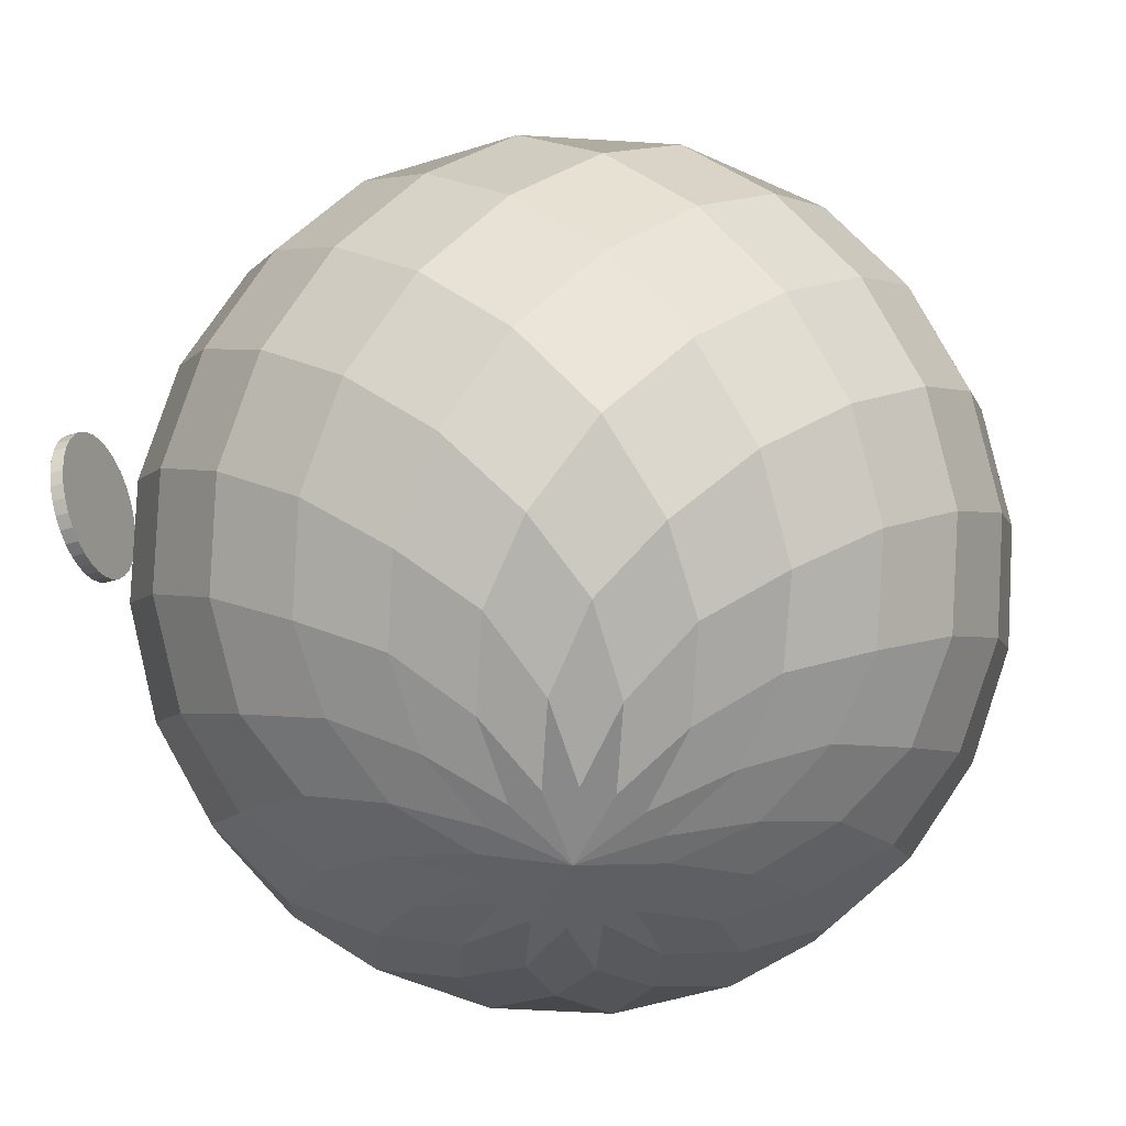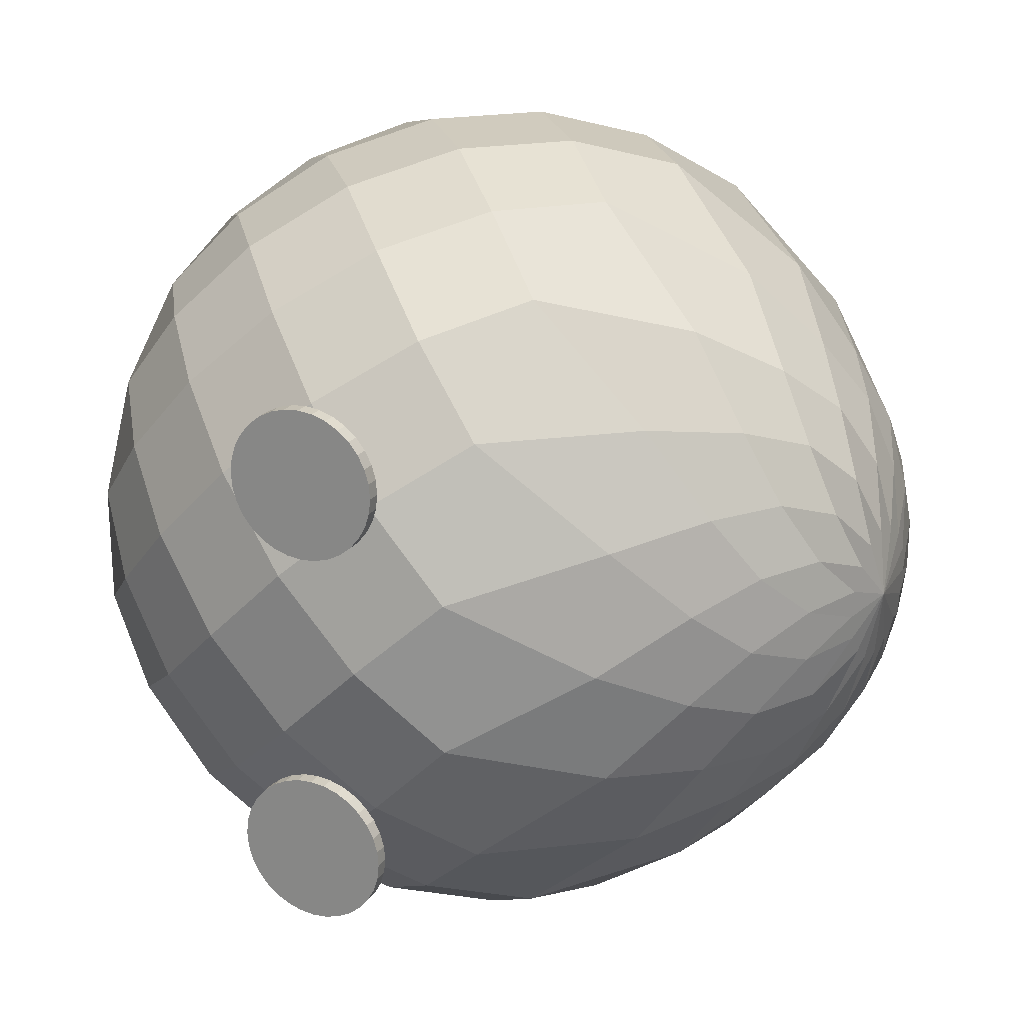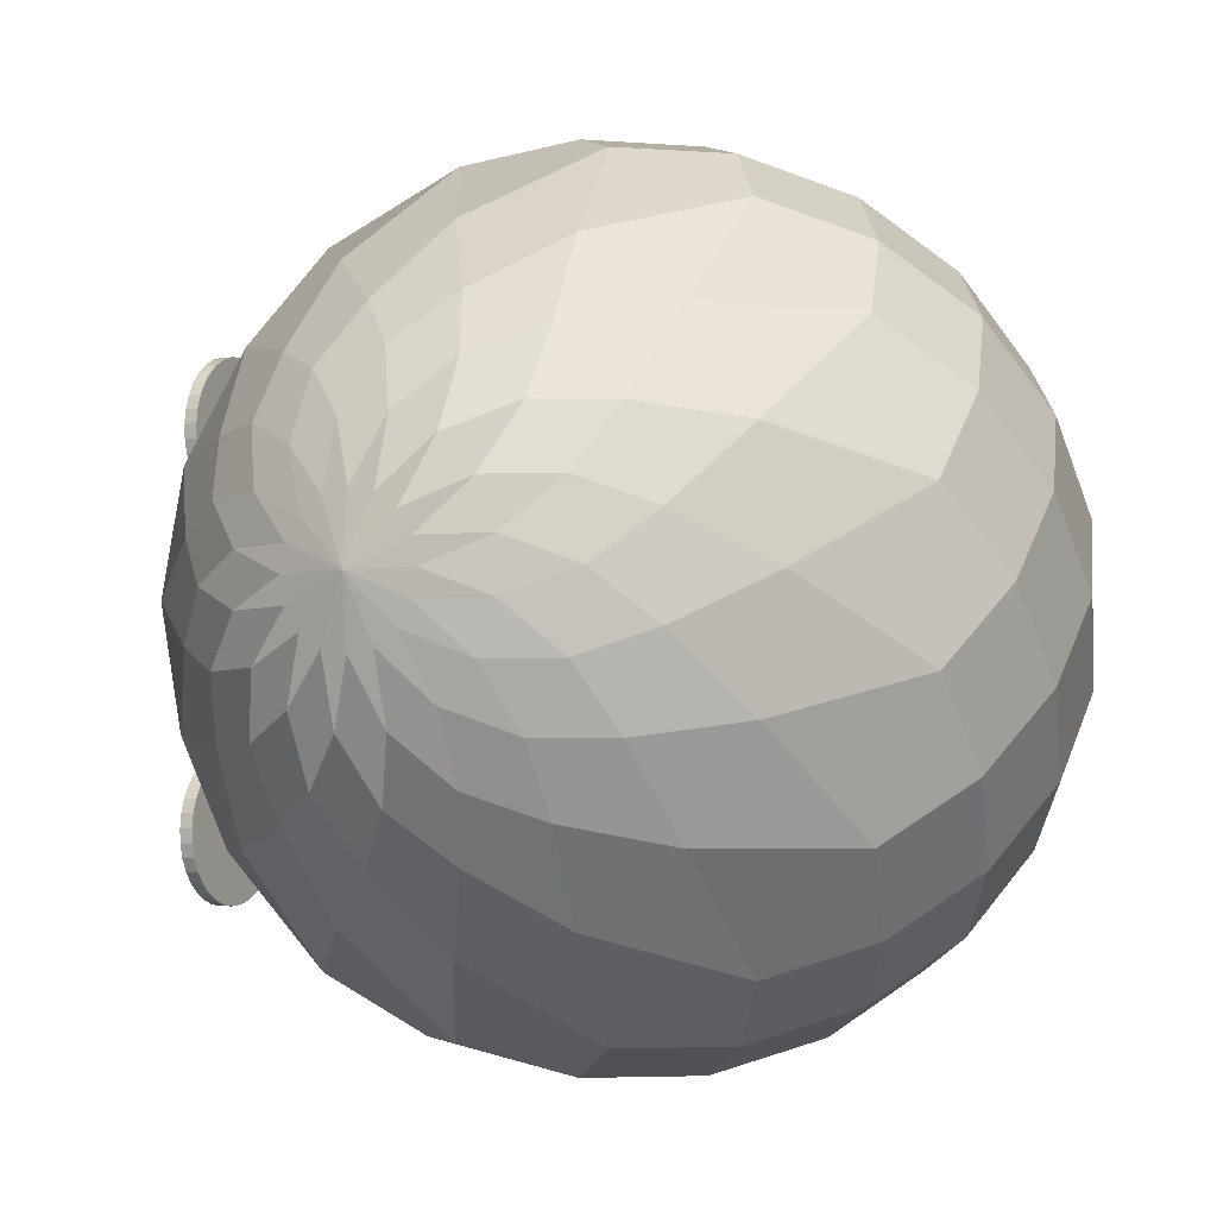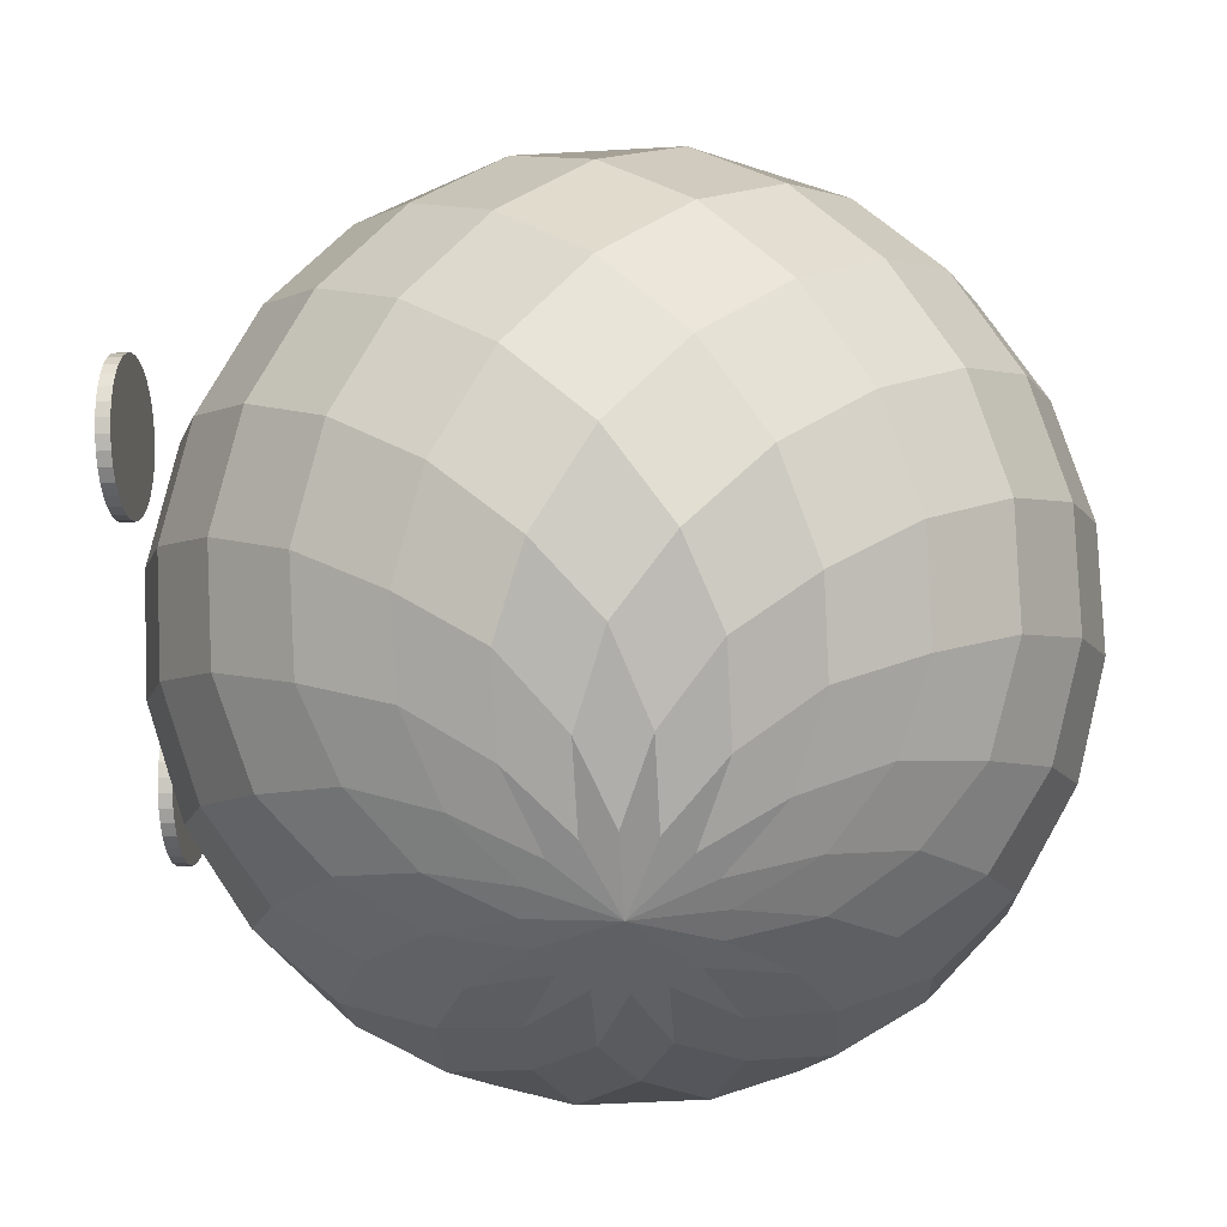
<metadata>
{"format":"obj","ext":"obj","renderer":"f3d","projection":"perspective","resolution":1024,"background":"white","views":[{"elev":-52.1,"azim":-161.3,"up":"+Y"},{"elev":23.4,"azim":120.2,"up":"+Z"},{"elev":-4.7,"azim":-149.4,"up":"+Z"},{"elev":-55.5,"azim":-176.7,"up":"+Y"}]}
</metadata>
<code>
o Sphere
v -0.0399 1.985 -0.4712
v -0.0399 1.736 -0.7619
v -0.0399 1.256 -1.019
v -0.0399 0.8586 -1.019
v -0.0399 0.4915 -0.8674
v 0.02064 2.06 -0.3251
v 0.07196 1.884 -0.5831
v 0.1436 1.447 -0.9434
v 0.1588 1.057 -1.019
v 0.1436 0.6675 -0.9434
v 0.1006 0.3371 -0.7269
v 0.03612 0.1559 -0.4029
v 0.02064 2.106 -0.1669
v 0.1325 1.985 -0.4369
v 0.2438 1.736 -0.7055
v 0.3423 1.256 -0.9434
v 0.3423 0.8586 -0.9434
v 0.2841 0.4915 -0.803
v 0.1766 0.25 -0.5434
v 0.03612 0.09798 -0.2043
v 0.1325 2.06 -0.2787
v 0.2787 1.884 -0.4975
v 0.4828 1.447 -0.803
v 0.5259 1.057 -0.8674
v 0.4828 0.6675 -0.803
v 0.3601 0.3371 -0.6194
v 0.1766 0.1559 -0.3447
v 0.07196 2.106 -0.1326
v 0.2787 1.985 -0.3393
v 0.4842 1.736 -0.5448
v 0.6663 1.256 -0.7269
v 0.6663 0.8586 -0.7269
v 0.5588 0.4915 -0.6194
v 0.3601 0.25 -0.4208
v 0.1006 0.09798 -0.1612
v 0.2181 2.06 -0.1931
v 0.4369 1.884 -0.3393
v 0.7424 1.447 -0.5434
v 0.8068 1.057 -0.5865
v 0.7424 0.6675 -0.5434
v 0.5588 0.3371 -0.4208
v 0.2841 0.1559 -0.2372
v -0.0399 2.121 -0.02071
v 0.1063 2.106 -0.08125
v 0.3763 1.985 -0.1931
v 0.6449 1.736 -0.3044
v 0.8828 1.256 -0.4029
v 0.8828 0.8586 -0.4029
v 0.7424 0.4915 -0.3447
v 0.4828 0.25 -0.2372
v 0.1436 0.09798 -0.09673
v 0.2644 2.06 -0.08125
v 0.5225 1.884 -0.1326
v 0.8828 1.447 -0.2043
v 0.9589 1.057 -0.2194
v 0.8828 0.6675 -0.2043
v 0.6663 0.3371 -0.1612
v 0.3423 0.1559 -0.09673
v 0.1183 2.106 -0.02071
v 0.4106 1.985 -0.02071
v 0.7013 1.736 -0.02071
v 0.9589 1.256 -0.02071
v 0.9589 0.8586 -0.02071
v 0.8068 0.4915 -0.02071
v 0.5259 0.25 -0.02071
v 0.1588 0.09798 -0.02071
v 0.2644 2.06 0.03983
v 0.5225 1.884 0.09115
v 0.8828 1.447 0.1628
v 0.9589 1.057 0.178
v 0.8828 0.6675 0.1628
v 0.6663 0.3371 0.1198
v 0.3423 0.1559 0.05532
v 0.1063 2.106 0.03983
v 0.3763 1.985 0.1517
v 0.6449 1.736 0.263
v 0.8828 1.256 0.3615
v 0.8828 0.8586 0.3615
v 0.7424 0.4915 0.3033
v 0.4828 0.25 0.1958
v 0.1436 0.09798 0.05532
v 0.2181 2.06 0.1517
v 0.4369 1.884 0.2978
v 0.7424 1.447 0.502
v 0.8068 1.057 0.545
v 0.7424 0.6675 0.502
v 0.5588 0.3371 0.3793
v 0.2841 0.1559 0.1958
v 0.07196 2.106 0.09115
v 0.2787 1.985 0.2978
v 0.4842 1.736 0.5034
v 0.6663 1.256 0.6855
v 0.6663 0.8586 0.6855
v 0.5588 0.4915 0.578
v 0.3601 0.25 0.3793
v 0.1006 0.09798 0.1198
v 0.1325 2.06 0.2373
v 0.2787 1.884 0.456
v 0.4828 1.447 0.7615
v 0.5259 1.057 0.826
v 0.4828 0.6675 0.7615
v 0.3601 0.3371 0.578
v 0.1766 0.1559 0.3033
v 0.02064 2.106 0.1254
v 0.1325 1.985 0.3955
v 0.2438 1.736 0.6641
v 0.3423 1.256 0.902
v 0.3423 0.8586 0.902
v 0.2841 0.4915 0.7615
v 0.1766 0.25 0.502
v 0.03612 0.09798 0.1628
v 0.02064 2.06 0.2836
v 0.07196 1.884 0.5417
v 0.1436 1.447 0.902
v 0.1588 1.057 0.9781
v 0.1436 0.6675 0.902
v 0.1006 0.3371 0.6855
v 0.03612 0.1559 0.3615
v -0.0399 2.106 0.1375
v -0.0399 1.985 0.4298
v -0.0399 1.736 0.7205
v -0.0399 1.256 0.9781
v -0.0399 0.8586 0.9781
v -0.0399 0.4915 0.826
v -0.0399 0.25 0.545
v -0.0399 0.09798 0.178
v -0.1004 2.06 0.2836
v -0.1518 1.884 0.5417
v -0.2234 1.447 0.902
v -0.2386 1.057 0.9781
v -0.2234 0.6675 0.902
v -0.1804 0.3371 0.6855
v -0.1159 0.1559 0.3615
v -0.1004 2.106 0.1254
v -0.2123 1.985 0.3955
v -0.3236 1.736 0.6641
v -0.4221 1.256 0.902
v -0.4221 0.8586 0.902
v -0.3639 0.4915 0.7615
v -0.2564 0.25 0.502
v -0.1159 0.09798 0.1628
v -0.2123 2.06 0.2373
v -0.3585 1.884 0.456
v -0.5626 1.447 0.7615
v -0.6057 1.057 0.826
v -0.5626 0.6675 0.7615
v -0.4399 0.3371 0.578
v -0.2564 0.1559 0.3033
v -0.1518 2.106 0.09115
v -0.3585 1.985 0.2978
v -0.564 1.736 0.5034
v -0.7461 1.256 0.6855
v -0.7461 0.8586 0.6855
v -0.6386 0.4915 0.578
v -0.4399 0.25 0.3793
v -0.1804 0.09798 0.1198
v -0.0399 0.07841 -0.02071
v -0.2979 2.06 0.1517
v -0.5167 1.884 0.2978
v -0.8222 1.447 0.502
v -0.8866 1.057 0.545
v -0.8222 0.6675 0.502
v -0.6386 0.3371 0.3793
v -0.3639 0.1559 0.1958
v -0.1861 2.106 0.03983
v -0.4561 1.985 0.1517
v -0.7247 1.736 0.263
v -0.9626 1.256 0.3615
v -0.9626 0.8586 0.3615
v -0.8222 0.4915 0.3033
v -0.5626 0.25 0.1958
v -0.2234 0.09798 0.05532
v -0.3443 2.06 0.03983
v -0.6023 1.884 0.09115
v -0.9626 1.447 0.1628
v -1.039 1.057 0.178
v -0.9626 0.6675 0.1628
v -0.7461 0.3371 0.1198
v -0.4221 0.1559 0.05532
v -0.1981 2.106 -0.02071
v -0.4904 1.985 -0.02071
v -0.7811 1.736 -0.02071
v -1.039 1.256 -0.02071
v -1.039 0.8586 -0.02071
v -0.8866 0.4915 -0.02071
v -0.6057 0.25 -0.02071
v -0.2386 0.09798 -0.02071
v -0.3443 2.06 -0.08125
v -0.6023 1.884 -0.1326
v -0.9626 1.447 -0.2043
v -1.039 1.057 -0.2194
v -0.9626 0.6675 -0.2043
v -0.7461 0.3371 -0.1612
v -0.4221 0.1559 -0.09673
v -0.1861 2.106 -0.08125
v -0.4561 1.985 -0.1931
v -0.7247 1.736 -0.3044
v -0.9626 1.256 -0.4029
v -0.9626 0.8586 -0.4029
v -0.8222 0.4915 -0.3447
v -0.5626 0.25 -0.2372
v -0.2234 0.09798 -0.09673
v -0.2979 2.06 -0.1931
v -0.5167 1.884 -0.3393
v -0.8222 1.447 -0.5434
v -0.8866 1.057 -0.5865
v -0.8222 0.6675 -0.5434
v -0.6386 0.3371 -0.4208
v -0.3639 0.1559 -0.2372
v -0.1518 2.106 -0.1326
v -0.3585 1.985 -0.3393
v -0.564 1.736 -0.5448
v -0.7461 1.256 -0.7269
v -0.7461 0.8586 -0.7269
v -0.6386 0.4915 -0.6194
v -0.4399 0.25 -0.4208
v -0.1804 0.09798 -0.1612
v -0.2123 2.06 -0.2787
v -0.3585 1.884 -0.4975
v -0.5626 1.447 -0.803
v -0.6057 1.057 -0.8674
v -0.5626 0.6675 -0.803
v -0.4399 0.3371 -0.6194
v -0.2564 0.1559 -0.3447
v -0.1004 2.106 -0.1669
v -0.2123 1.985 -0.4369
v -0.3236 1.736 -0.7055
v -0.4221 1.256 -0.9434
v -0.4221 0.8586 -0.9434
v -0.3639 0.4915 -0.803
v -0.2564 0.25 -0.5434
v -0.1159 0.09798 -0.2043
v -0.1004 2.06 -0.3251
v -0.1518 1.884 -0.5831
v -0.2234 1.447 -0.9434
v -0.2386 1.057 -1.019
v -0.2234 0.6675 -0.9434
v -0.1804 0.3371 -0.7269
v -0.1159 0.1559 -0.4029
v -0.0399 2.106 -0.1789
v -0.0399 0.25 -0.5865
v -0.0399 0.09798 -0.2194
f 3 8 16 9
f 4 236 3 9
f 15 22 30 23
f 8 3 235 2
f 11 18 26 19
f 1 6 14 7
f 5 10 18 11
f 8 15 23 16
f 2 7 15 8
f 10 5 237 4
f 14 21 29 22
f 12 241 11 19
f 157 242 12 20
f 10 17 25 18
f 13 6 240 43
f 7 14 22 15
f 12 19 27 20
f 9 16 24 17
f 20 27 35 157
f 22 29 37 30
f 21 28 36 29
f 18 25 33 26
f 17 24 32 25
f 43 28 21 13
f 19 26 34 27
f 16 23 31 24
f 26 33 41 34
f 30 37 46 38
f 27 34 42 35
f 24 31 39 32
f 29 36 45 37
f 23 30 38 31
f 25 32 40 33
f 32 39 48 40
f 37 45 53 46
f 36 44 52 45
f 33 40 49 41
f 43 44 36 28
f 34 41 50 42
f 31 38 47 39
f 35 42 51 157
f 41 49 57 50
f 46 53 61 54
f 39 47 55 48
f 38 46 54 47
f 42 50 58 51
f 40 48 56 49
f 48 55 63 56
f 53 60 68 61
f 52 59 67 60
f 49 56 64 57
f 43 59 52 44
f 50 57 65 58
f 45 52 60 53
f 51 58 66 157
f 47 54 62 55
f 61 68 76 69
f 54 61 69 62
f 55 62 70 63
f 60 67 75 68
f 58 65 73 66
f 56 63 71 64
f 57 64 72 65
f 68 75 83 76
f 67 74 82 75
f 43 74 67 59
f 65 72 80 73
f 64 71 79 72
f 62 69 77 70
f 66 73 81 157
f 63 70 78 71
f 69 76 84 77
f 73 80 88 81
f 75 82 90 83
f 71 78 86 79
f 70 77 85 78
f 76 83 91 84
f 72 79 87 80
f 82 89 97 90
f 79 86 94 87
f 43 89 82 74
f 80 87 95 88
f 77 84 92 85
f 81 88 96 157
f 78 85 93 86
f 83 90 98 91
f 88 95 103 96
f 90 97 105 98
f 86 93 101 94
f 85 92 100 93
f 87 94 102 95
f 84 91 99 92
f 97 104 112 105
f 94 101 109 102
f 43 104 97 89
f 95 102 110 103
f 92 99 107 100
f 96 103 111 157
f 91 98 106 99
f 98 105 113 106
f 93 100 108 101
f 100 107 115 108
f 105 112 120 113
f 101 108 116 109
f 102 109 117 110
f 99 106 114 107
f 103 110 118 111
f 109 116 124 117
f 43 119 112 104
f 107 114 122 115
f 111 118 126 157
f 106 113 121 114
f 110 117 125 118
f 108 115 123 116
f 113 120 128 121
f 115 122 130 123
f 120 127 135 128
f 116 123 131 124
f 117 124 132 125
f 112 119 127 120
f 121 128 136 129
f 118 125 133 126
f 114 121 129 122
f 127 134 142 135
f 43 134 127 119
f 122 129 137 130
f 126 133 141 157
f 125 132 140 133
f 123 130 138 131
f 128 135 143 136
f 124 131 139 132
f 135 142 150 143
f 132 139 147 140
f 136 143 151 144
f 131 138 146 139
f 129 136 144 137
f 133 140 148 141
f 130 137 145 138
f 142 149 158 150
f 43 149 142 134
f 140 147 155 148
f 141 148 156 157
f 138 145 153 146
f 143 150 159 151
f 137 144 152 145
f 139 146 154 147
f 146 153 162 154
f 147 154 163 155
f 151 159 167 160
f 144 151 160 152
f 148 155 164 156
f 145 152 161 153
f 150 158 166 159
f 43 165 158 149
f 156 164 172 157
f 155 163 171 164
f 153 161 169 162
f 152 160 168 161
f 158 165 173 166
f 154 162 170 163
f 162 169 177 170
f 163 170 178 171
f 167 174 182 175
f 160 167 175 168
f 164 171 179 172
f 159 166 174 167
f 166 173 181 174
f 161 168 176 169
f 43 180 173 165
f 172 179 187 157
f 168 175 183 176
f 169 176 184 177
f 173 180 188 181
f 170 177 185 178
f 171 178 186 179
f 177 184 192 185
f 43 195 188 180
f 182 189 197 190
f 175 182 190 183
f 179 186 194 187
f 174 181 189 182
f 178 185 193 186
f 176 183 191 184
f 181 188 196 189
f 183 190 198 191
f 187 194 202 157
f 184 191 199 192
f 189 196 204 197
f 188 195 203 196
f 185 192 200 193
f 186 193 201 194
f 197 204 212 205
f 190 197 205 198
f 194 201 209 202
f 193 200 208 201
f 191 198 206 199
f 196 203 211 204
f 192 199 207 200
f 202 209 217 157
f 204 211 219 212
f 203 210 218 211
f 200 207 215 208
f 199 206 214 207
f 43 210 203 195
f 201 208 216 209
f 198 205 213 206
f 208 215 223 216
f 212 219 227 220
f 209 216 224 217
f 206 213 221 214
f 211 218 226 219
f 205 212 220 213
f 207 214 222 215
f 214 221 229 222
f 219 226 234 227
f 218 225 233 226
f 215 222 230 223
f 43 225 218 210
f 216 223 231 224
f 213 220 228 221
f 217 224 232 157
f 223 230 238 231
f 227 234 2 235
f 221 228 236 229
f 220 227 235 228
f 224 231 239 232
f 222 229 237 230
f 229 236 4 237
f 233 240 6 1
f 230 237 5 238
f 43 240 233 225
f 231 238 241 239
f 226 233 1 234
f 232 239 242 157
f 228 235 3 236
f 6 13 21 14
f 7 2 234 1
f 5 11 241 238
f 239 241 12 242
f 4 9 17 10
o Sphere.001
v 0.9829 1.145 -0.3161
v 0.9505 1.142 -0.3169
v 0.9857 1.111 -0.3195
v 0.9533 1.108 -0.3203
v 0.9885 1.078 -0.3295
v 0.9561 1.075 -0.3304
v 0.9913 1.047 -0.3458
v 0.9589 1.045 -0.3466
v 0.9939 1.021 -0.3677
v 0.9615 1.018 -0.3685
v 0.9963 0.999 -0.3944
v 0.9639 0.9964 -0.3952
v 0.9983 0.9828 -0.4249
v 0.9659 0.9803 -0.4257
v 0.9999 0.9729 -0.4579
v 0.9675 0.9703 -0.4587
v 1.001 0.9695 -0.4923
v 0.9686 0.967 -0.4931
v 1.002 0.973 -0.5266
v 0.9692 0.9705 -0.5274
v 1.002 0.983 -0.5597
v 0.9693 0.9805 -0.5605
v 1.001 0.9993 -0.5901
v 0.9688 0.9968 -0.5909
v 1 1.021 -0.6168
v 0.9677 1.019 -0.6176
v 0.9986 1.048 -0.6387
v 0.9662 1.045 -0.6395
v 0.9966 1.078 -0.655
v 0.9642 1.076 -0.6558
v 0.9943 1.111 -0.665
v 0.9619 1.109 -0.6658
v 0.9917 1.146 -0.6684
v 0.9593 1.143 -0.6692
v 0.989 1.18 -0.665
v 0.9566 1.177 -0.6658
v 0.9861 1.213 -0.655
v 0.9537 1.21 -0.6558
v 0.9834 1.243 -0.6387
v 0.951 1.241 -0.6395
v 0.9807 1.27 -0.6168
v 0.9483 1.267 -0.6176
v 0.9783 1.291 -0.5901
v 0.946 1.289 -0.5909
v 0.9763 1.308 -0.5597
v 0.9439 1.305 -0.5605
v 0.9747 1.318 -0.5266
v 0.9423 1.315 -0.5274
v 0.9736 1.321 -0.4923
v 0.9412 1.318 -0.4931
v 0.973 1.317 -0.4579
v 0.9406 1.315 -0.4587
v 0.9729 1.307 -0.4249
v 0.9406 1.305 -0.4257
v 0.9734 1.291 -0.3944
v 0.9411 1.289 -0.3952
v 0.9745 1.269 -0.3677
v 0.9421 1.267 -0.3685
v 0.976 1.243 -0.3458
v 0.9436 1.24 -0.3466
v 0.978 1.212 -0.3295
v 0.9456 1.21 -0.3304
v 0.9803 1.179 -0.3195
v 0.9479 1.177 -0.3203
v 0.9829 1.145 0.6037
v 0.9505 1.142 0.6029
v 0.9857 1.111 0.6003
v 0.9533 1.108 0.5995
v 0.9885 1.078 0.5903
v 0.9561 1.075 0.5895
v 0.9913 1.047 0.574
v 0.9589 1.045 0.5732
v 0.9939 1.021 0.5521
v 0.9615 1.018 0.5513
v 0.9963 0.999 0.5254
v 0.9639 0.9964 0.5246
v 0.9983 0.9828 0.495
v 0.9659 0.9803 0.4941
v 0.9999 0.9729 0.4619
v 0.9675 0.9703 0.4611
v 1.001 0.9695 0.4275
v 0.9686 0.967 0.4267
v 1.002 0.973 0.3932
v 0.9692 0.9705 0.3924
v 1.002 0.983 0.3601
v 0.9693 0.9805 0.3593
v 1.001 0.9993 0.3297
v 0.9688 0.9968 0.3289
v 1 1.021 0.303
v 0.9677 1.019 0.3022
v 0.9986 1.048 0.2811
v 0.9662 1.045 0.2803
v 0.9966 1.078 0.2648
v 0.9642 1.076 0.264
v 0.9943 1.111 0.2548
v 0.9619 1.109 0.254
v 0.9917 1.146 0.2514
v 0.9593 1.143 0.2506
v 0.989 1.18 0.2548
v 0.9566 1.177 0.254
v 0.9861 1.213 0.2648
v 0.9537 1.21 0.264
v 0.9834 1.243 0.2811
v 0.951 1.241 0.2803
v 0.9807 1.27 0.303
v 0.9483 1.267 0.3022
v 0.9783 1.291 0.3297
v 0.946 1.289 0.3289
v 0.9763 1.308 0.3601
v 0.9439 1.305 0.3593
v 0.9747 1.318 0.3932
v 0.9423 1.315 0.3924
v 0.9736 1.321 0.4275
v 0.9412 1.318 0.4267
v 0.973 1.317 0.4619
v 0.9406 1.315 0.4611
v 0.9729 1.307 0.495
v 0.9406 1.305 0.4941
v 0.9734 1.291 0.5254
v 0.9411 1.289 0.5246
v 0.9745 1.269 0.5521
v 0.9421 1.267 0.5513
v 0.976 1.243 0.574
v 0.9436 1.24 0.5732
v 0.978 1.212 0.5903
v 0.9456 1.21 0.5895
v 0.9803 1.179 0.6003
v 0.9479 1.177 0.5995
f 243 244 246 245
f 245 246 248 247
f 247 248 250 249
f 249 250 252 251
f 251 252 254 253
f 253 254 256 255
f 255 256 258 257
f 257 258 260 259
f 259 260 262 261
f 261 262 264 263
f 263 264 266 265
f 265 266 268 267
f 267 268 270 269
f 269 270 272 271
f 271 272 274 273
f 273 274 276 275
f 275 276 278 277
f 277 278 280 279
f 279 280 282 281
f 281 282 284 283
f 283 284 286 285
f 285 286 288 287
f 287 288 290 289
f 289 290 292 291
f 291 292 294 293
f 293 294 296 295
f 295 296 298 297
f 297 298 300 299
f 299 300 302 301
f 301 302 304 303
f 246 244 306 304 302 300 298 296 294 292 290 288 286 284 282 280 278 276 274 272 270 268 266 264 262 260 258 256 254 252 250 248
f 303 304 306 305
f 305 306 244 243
f 243 245 247 249 251 253 255 257 259 261 263 265 267 269 271 273 275 277 279 281 283 285 287 289 291 293 295 297 299 301 303 305
f 307 308 310 309
f 309 310 312 311
f 311 312 314 313
f 313 314 316 315
f 315 316 318 317
f 317 318 320 319
f 319 320 322 321
f 321 322 324 323
f 323 324 326 325
f 325 326 328 327
f 327 328 330 329
f 329 330 332 331
f 331 332 334 333
f 333 334 336 335
f 335 336 338 337
f 337 338 340 339
f 339 340 342 341
f 341 342 344 343
f 343 344 346 345
f 345 346 348 347
f 347 348 350 349
f 349 350 352 351
f 351 352 354 353
f 353 354 356 355
f 355 356 358 357
f 357 358 360 359
f 359 360 362 361
f 361 362 364 363
f 363 364 366 365
f 365 366 368 367
f 310 308 370 368 366 364 362 360 358 356 354 352 350 348 346 344 342 340 338 336 334 332 330 328 326 324 322 320 318 316 314 312
f 367 368 370 369
f 369 370 308 307
f 307 309 311 313 315 317 319 321 323 325 327 329 331 333 335 337 339 341 343 345 347 349 351 353 355 357 359 361 363 365 367 369

</code>
